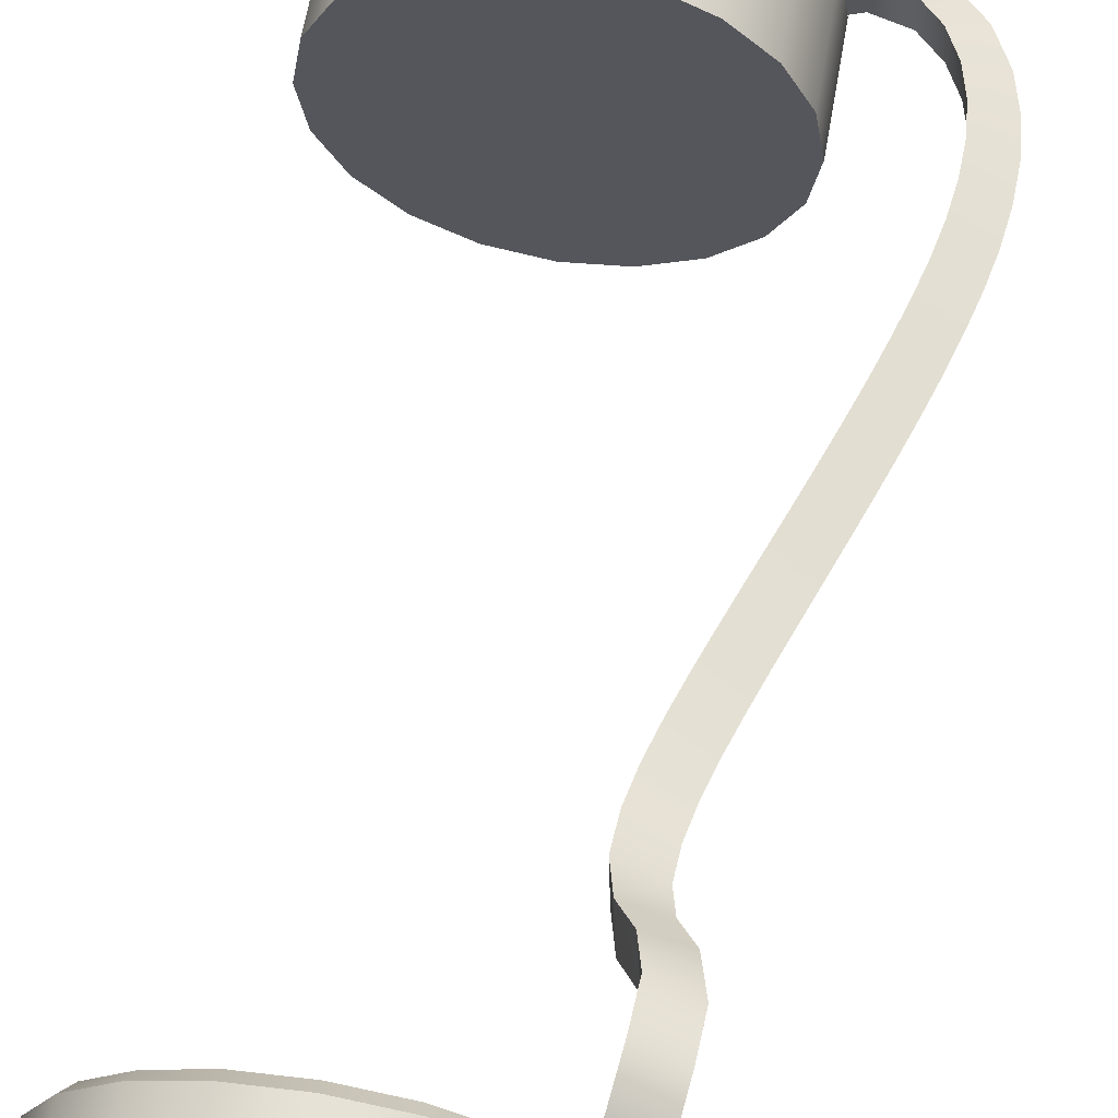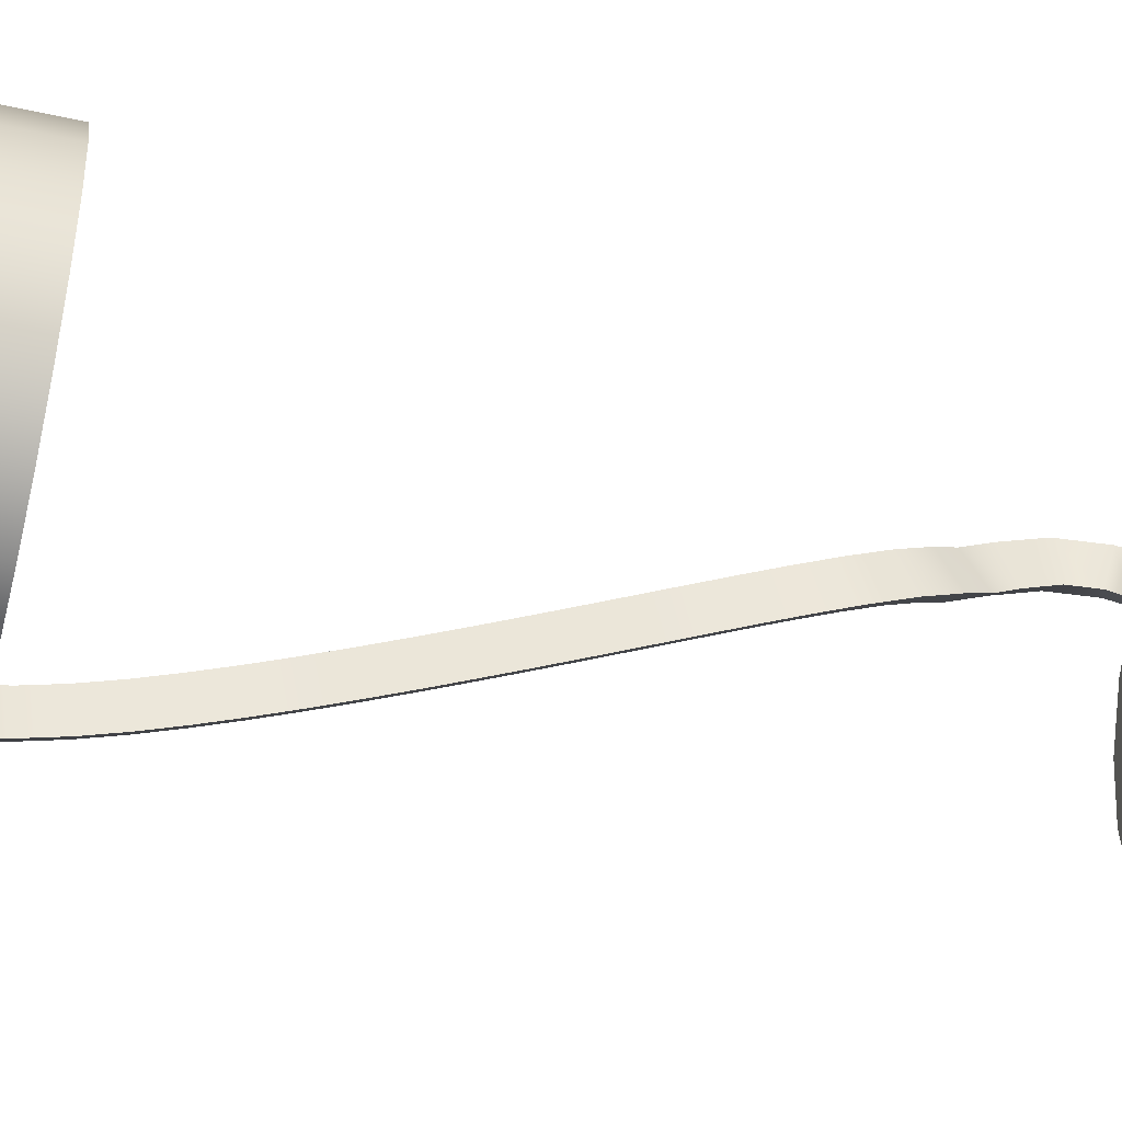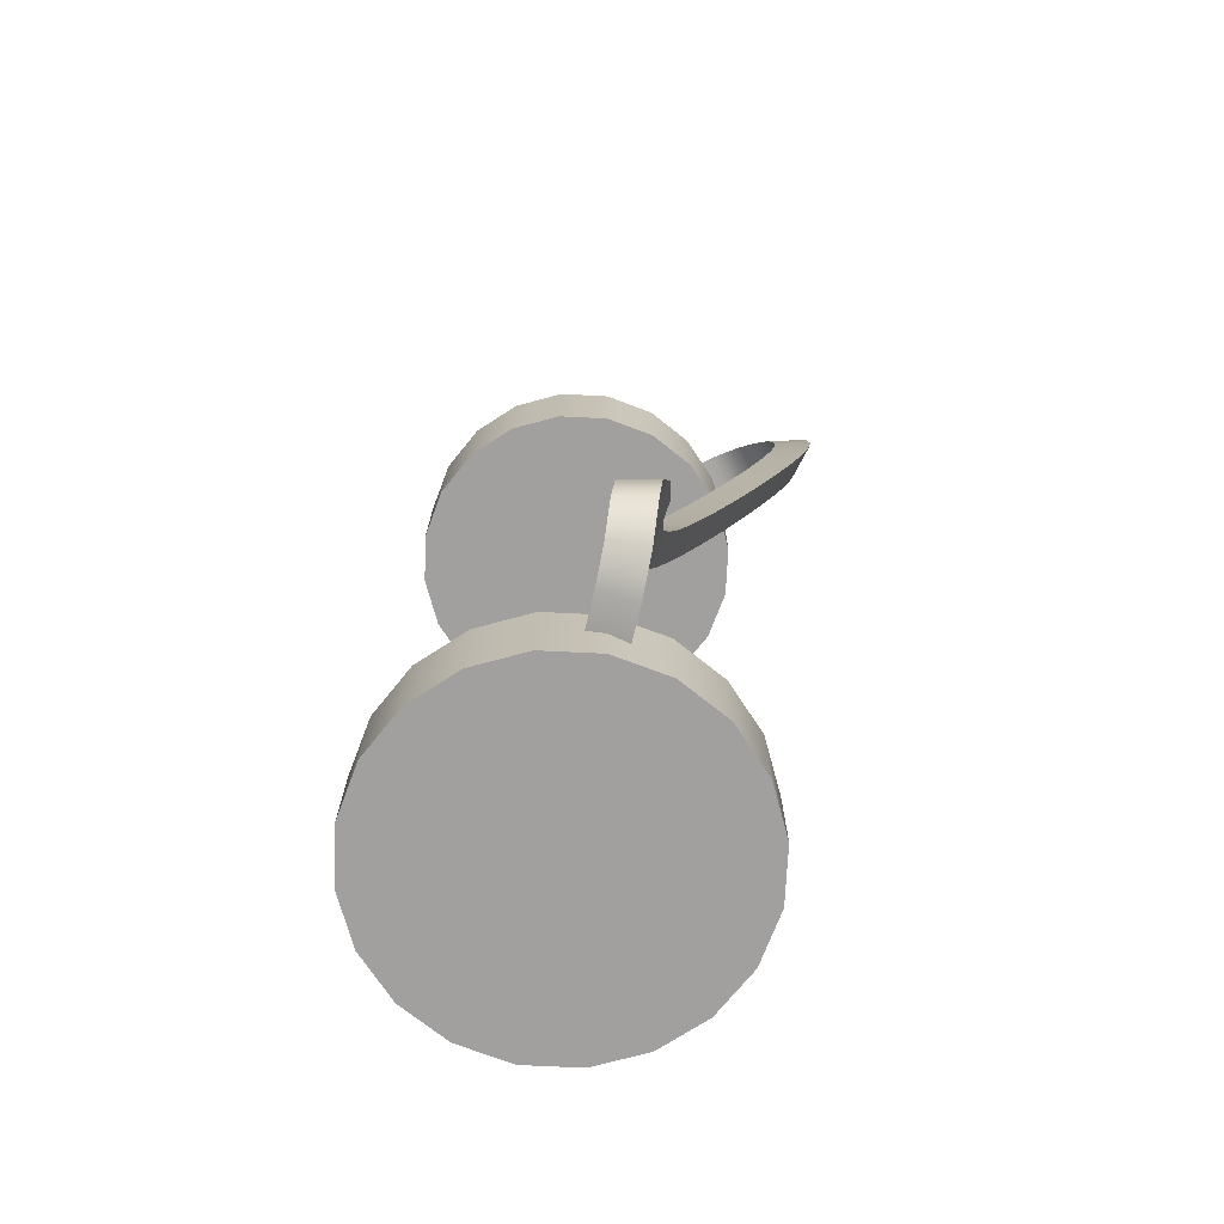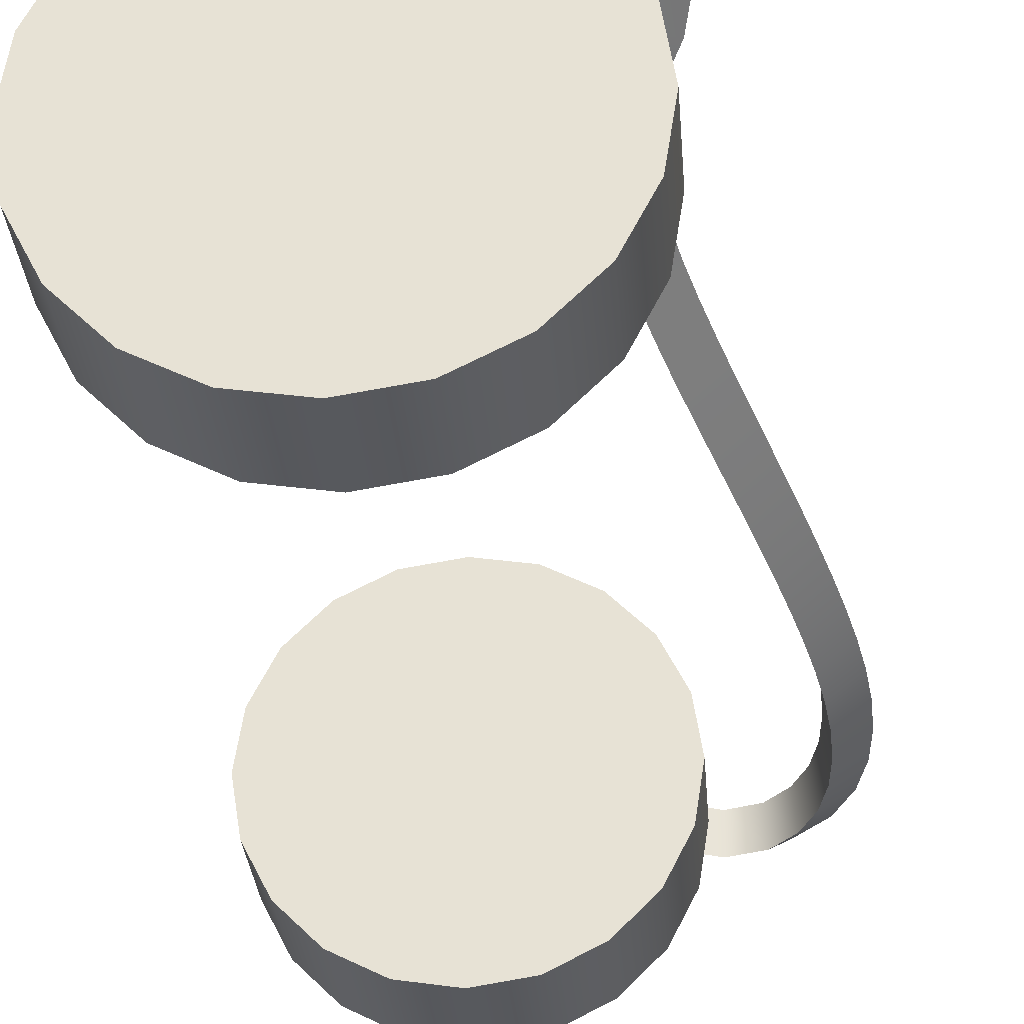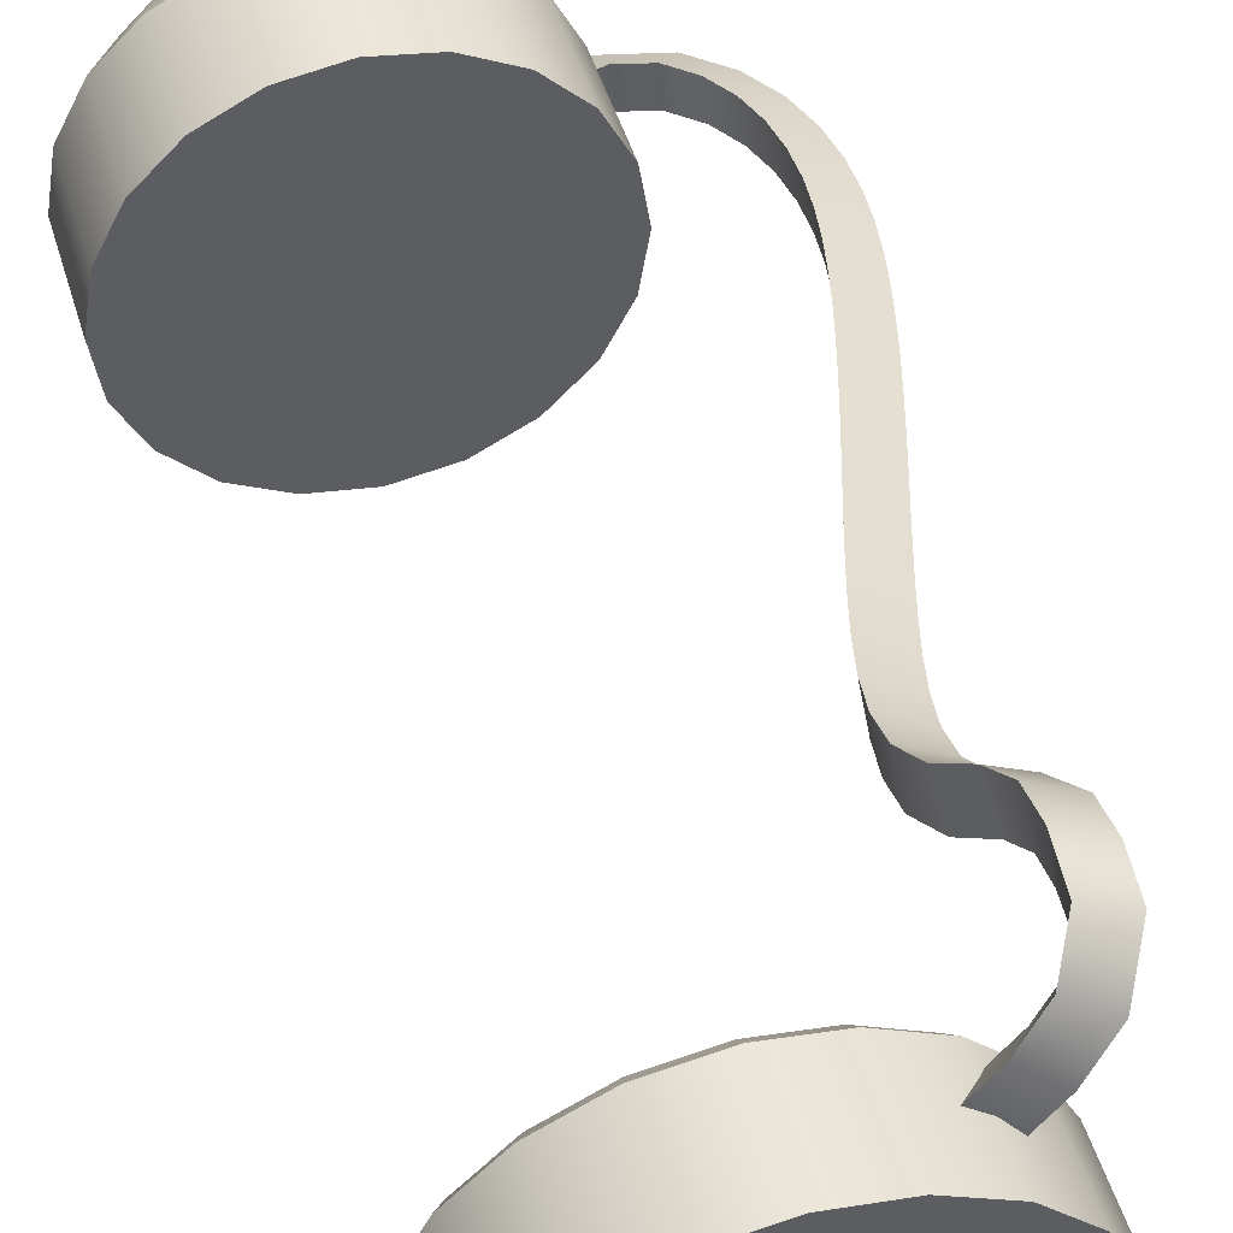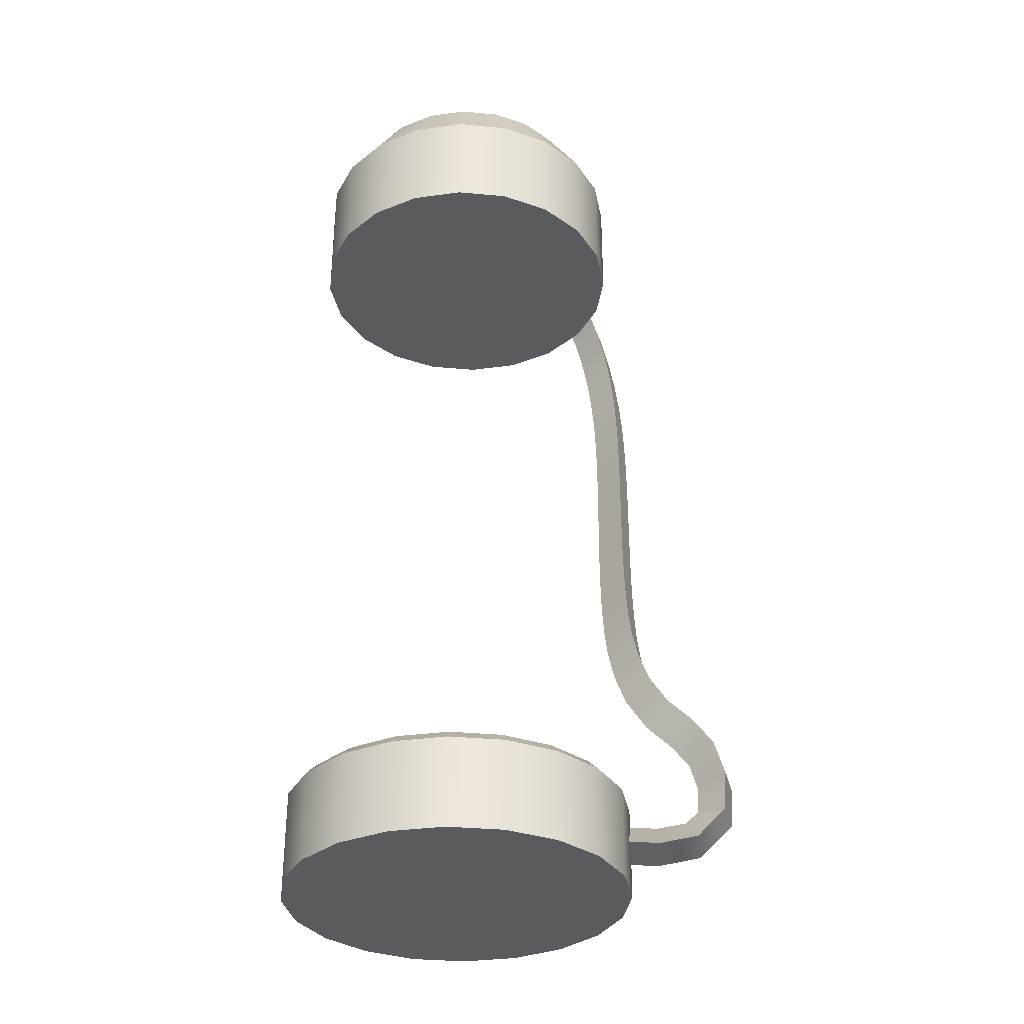
<metadata>
{"format":"obj","ext":"obj","renderer":"f3d","projection":"perspective","resolution":1024,"background":"white","views":[{"elev":63.3,"azim":9.8,"up":"+Z"},{"elev":-45.4,"azim":-104.5,"up":"+Z"},{"elev":-71.9,"azim":24.2,"up":"+Y"},{"elev":-29.3,"azim":4.3,"up":"+Z"},{"elev":47.5,"azim":-16.2,"up":"+Z"},{"elev":-33.3,"azim":-52.3,"up":"+Y"}]}
</metadata>
<code>
g default
v 20.08 100 -6.525
v 17.08 100 -12.41
v 12.41 100 -17.08
v 6.525 100 -20.08
v 0 100 -21.12
v -6.525 100 -20.08
v -12.41 100 -17.08
v -17.08 100 -12.41
v -20.08 100 -6.525
v -21.12 100 0
v -20.08 100 6.525
v -17.08 100 12.41
v -12.41 100 17.08
v -6.525 100 20.08
v -1e-06 100 21.12
v 6.525 100 20.08
v 12.41 100 17.08
v 17.08 100 12.41
v 20.08 100 6.525
v 21.12 100 0
v 20.08 113.7 -6.525
v 17.08 113.7 -12.41
v 12.41 113.7 -17.08
v 6.525 113.7 -20.08
v 0 113.7 -21.12
v -6.525 113.7 -20.08
v -12.41 113.7 -17.08
v -17.08 113.7 -12.41
v -20.08 113.7 -6.525
v -21.12 113.7 0
v -20.08 113.7 6.525
v -17.08 113.7 12.41
v -12.41 113.7 17.08
v -6.525 113.7 20.08
v -1e-06 113.7 21.12
v 6.525 113.7 20.08
v 12.41 113.7 17.08
v 17.08 113.7 12.41
v 20.08 113.7 6.525
v 21.12 113.7 0
v 0 100 0
v 15.54 121.1 -5.048
v 13.22 121.1 -9.603
v -0 121.1 -1e-06
v 9.603 121.1 -13.22
v 5.048 121.1 -15.54
v -0 121.1 -16.34
v -5.048 121.1 -15.54
v -9.603 121.1 -13.22
v -13.22 121.1 -9.603
v -15.54 121.1 -5.048
v -16.34 121.1 -1e-06
v -15.54 121.1 5.048
v -13.22 121.1 9.603
v -9.603 121.1 13.22
v -5.048 121.1 15.54
v -1e-06 121.1 16.34
v 5.048 121.1 15.54
v 9.603 121.1 13.22
v 13.22 121.1 9.603
v 15.54 121.1 5.048
v 16.34 121.1 -1e-06
v 21.08 0 -6.848
v 17.93 0 -13.03
v 13.03 0 -17.93
v 6.848 0 -21.08
v 0 0 -22.16
v -6.848 0 -21.08
v -13.03 0 -17.93
v -17.93 0 -13.03
v -21.08 0 -6.848
v -22.16 0 0
v -21.08 0 6.848
v -17.93 0 13.03
v -13.03 0 17.93
v -6.848 0 21.08
v -1e-06 0 22.16
v 6.848 0 21.08
v 13.03 0 17.93
v 17.93 0 13.03
v 21.08 0 6.848
v 22.16 0 0
v 0 0 0
v 0 12.94 0
v 21.08 11.65 -6.848
v 19.83 12.94 -6.444
v 17.93 11.65 -13.03
v 16.87 12.94 -12.26
v 13.03 11.65 -17.93
v 12.26 12.94 -16.87
v 6.848 11.65 -21.08
v 6.444 12.94 -19.83
v 0 11.65 -22.16
v 0 12.94 -20.85
v -6.848 11.65 -21.08
v -6.444 12.94 -19.83
v -13.03 11.65 -17.93
v -12.26 12.94 -16.87
v -17.93 11.65 -13.03
v -16.87 12.94 -12.26
v -21.08 11.65 -6.848
v -19.83 12.94 -6.444
v -22.16 11.65 0
v -20.85 12.94 0
v -21.08 11.65 6.848
v -19.83 12.94 6.444
v -17.93 11.65 13.03
v -16.87 12.94 12.26
v -13.03 11.65 17.93
v -12.26 12.94 16.87
v -6.848 11.65 21.08
v -6.444 12.94 19.83
v -1e-06 11.65 22.16
v -1e-06 12.94 20.85
v 6.848 11.65 21.08
v 6.444 12.94 19.83
v 13.03 11.65 17.93
v 12.26 12.94 16.87
v 17.93 11.65 13.03
v 16.87 12.94 12.26
v 21.08 11.65 6.848
v 19.83 12.94 6.444
v 22.16 11.65 0
v 20.85 12.94 -1e-06
v 16.35 118.2 0.058
v 18.31 114.6 2.348
v 18.08 114.6 -2.406
v 22.03 120.3 -0.125
v 22.52 116.1 2.203
v 22.47 116.2 -2.555
v 28.71 118.4 0.09094
v 26.17 115.1 2.328
v 26.51 115 -2.419
v 32.39 114.6 0.5267
v 28.74 112.4 2.632
v 29.26 112.2 -2.093
v 34.61 110.1 1.119
v 30.44 108.9 3.088
v 31.06 108.5 -1.609
v 35.74 105.4 1.807
v 31.37 105 3.659
v 32.04 104.4 -1.012
v 36.12 100.8 2.547
v 31.7 101 4.306
v 32.38 100.2 -0.3437
v 35.98 96.23 3.317
v 31.57 96.87 5.003
v 32.25 96.01 0.3703
v 35.45 91.77 4.105
v 31.09 92.73 5.733
v 31.75 91.8 1.115
v 34.65 87.4 4.903
v 30.33 88.6 6.488
v 30.98 87.61 1.88
v 33.67 83.13 5.707
v 29.39 84.48 7.263
v 30.03 83.44 2.663
v 32.58 78.91 6.519
v 28.32 80.37 8.055
v 28.96 79.3 3.461
v 31.41 74.74 7.341
v 27.17 76.27 8.862
v 27.79 75.18 4.274
v 30.18 70.6 8.176
v 25.95 72.19 9.685
v 26.57 71.07 5.103
v 28.91 66.49 9.024
v 24.7 68.12 10.53
v 25.31 66.97 5.948
v 27.61 62.4 9.89
v 23.41 64.05 11.39
v 24.02 62.88 6.813
v 26.31 58.32 10.78
v 22.11 59.99 12.27
v 22.71 58.8 7.702
v 25.01 54.26 11.69
v 20.82 55.94 13.18
v 21.4 54.71 8.619
v 23.74 50.22 12.63
v 19.54 51.88 14.12
v 20.12 50.61 9.572
v 22.52 46.19 13.61
v 18.3 47.81 15.12
v 18.87 46.5 10.58
v 21.38 42.18 14.65
v 17.15 43.73 16.18
v 17.69 42.36 11.65
v 20.43 38.24 15.77
v 16.15 39.62 17.35
v 16.67 38.15 12.85
v 19.78 34.39 17.04
v 15.46 35.48 18.7
v 15.95 33.84 14.27
v 19.65 30.81 18.49
v 15.32 31.39 20.37
v 15.8 29.4 16.07
v 20.35 27.89 20.17
v 16.23 27.63 22.54
v 16.87 25.05 18.6
v 22.24 25.05 22.66
v 18.14 24.77 25.06
v 18.91 21.93 21.32
v 23.41 20.4 25.76
v 19.04 21.08 27.52
v 19.6 19.01 23.27
v 23.24 15.63 27.34
v 18.87 16.28 29.11
v 19.45 15.39 24.47
v 22.76 10.57 27.32
v 18.35 10.94 29.08
v 19.19 12.01 24.52
v 20.36 6.221 23.8
v 16.32 7.28 26.09
v 18.29 10.45 23.14
v 17.3 5.205 19.56
v 13.56 6.377 22.26
v 16.13 9.779 20.15
v 14.32 5.327 15.62
v 10.72 6.496 18.52
v 13.53 9.891 16.72
g Case
f 1 2 22 21
f 2 3 23 22
f 3 4 24 23
f 4 5 25 24
f 5 6 26 25
f 6 7 27 26
f 7 8 28 27
f 8 9 29 28
f 9 10 30 29
f 10 11 31 30
f 11 12 32 31
f 12 13 33 32
f 13 14 34 33
f 14 15 35 34
f 15 16 36 35
f 16 17 37 36
f 17 18 38 37
f 18 19 39 38
f 19 20 40 39
f 20 1 21 40
f 2 1 41
f 3 2 41
f 4 3 41
f 5 4 41
f 6 5 41
f 7 6 41
f 8 7 41
f 9 8 41
f 10 9 41
f 11 10 41
f 12 11 41
f 13 12 41
f 14 13 41
f 15 14 41
f 16 15 41
f 17 16 41
f 18 17 41
f 19 18 41
f 20 19 41
f 1 20 41
f 42 43 44
f 43 45 44
f 45 46 44
f 46 47 44
f 47 48 44
f 48 49 44
f 49 50 44
f 50 51 44
f 51 52 44
f 52 53 44
f 53 54 44
f 54 55 44
f 55 56 44
f 56 57 44
f 57 58 44
f 58 59 44
f 59 60 44
f 60 61 44
f 61 62 44
f 62 42 44
f 21 22 43 42
f 22 23 45 43
f 23 24 46 45
f 24 25 47 46
f 25 26 48 47
f 26 27 49 48
f 27 28 50 49
f 28 29 51 50
f 29 30 52 51
f 30 31 53 52
f 31 32 54 53
f 32 33 55 54
f 33 34 56 55
f 34 35 57 56
f 35 36 58 57
f 36 37 59 58
f 37 38 60 59
f 38 39 61 60
f 39 40 62 61
f 40 21 42 62
f 64 63 83
f 65 64 83
f 66 65 83
f 67 66 83
f 68 67 83
f 69 68 83
f 70 69 83
f 71 70 83
f 72 71 83
f 73 72 83
f 74 73 83
f 75 74 83
f 76 75 83
f 77 76 83
f 78 77 83
f 79 78 83
f 80 79 83
f 81 80 83
f 82 81 83
f 63 82 83
f 85 86 124 123
f 86 85 87 88
f 88 87 89 90
f 90 89 91 92
f 92 91 93 94
f 94 93 95 96
f 96 95 97 98
f 98 97 99 100
f 100 99 101 102
f 102 101 103 104
f 104 103 105 106
f 106 105 107 108
f 108 107 109 110
f 110 109 111 112
f 112 111 113 114
f 114 113 115 116
f 116 115 117 118
f 118 117 119 120
f 120 119 121 122
f 122 121 123 124
f 63 64 87 85
f 64 65 89 87
f 65 66 91 89
f 66 67 93 91
f 67 68 95 93
f 68 69 97 95
f 69 70 99 97
f 70 71 101 99
f 71 72 103 101
f 72 73 105 103
f 73 74 107 105
f 74 75 109 107
f 75 76 111 109
f 76 77 113 111
f 77 78 115 113
f 78 79 117 115
f 79 80 119 117
f 80 81 121 119
f 81 82 123 121
f 82 63 85 123
f 86 88 84
f 88 90 84
f 90 92 84
f 92 94 84
f 94 96 84
f 96 98 84
f 98 100 84
f 100 102 84
f 102 104 84
f 104 106 84
f 106 108 84
f 108 110 84
f 110 112 84
f 112 114 84
f 114 116 84
f 116 118 84
f 118 120 84
f 120 122 84
f 122 124 84
f 124 86 84
f 125 126 129 128
f 126 127 130 129
f 127 125 128 130
f 128 129 132 131
f 129 130 133 132
f 130 128 131 133
f 131 132 135 134
f 132 133 136 135
f 133 131 134 136
f 134 135 138 137
f 135 136 139 138
f 136 134 137 139
f 137 138 141 140
f 138 139 142 141
f 139 137 140 142
f 140 141 144 143
f 141 142 145 144
f 142 140 143 145
f 143 144 147 146
f 144 145 148 147
f 145 143 146 148
f 146 147 150 149
f 147 148 151 150
f 148 146 149 151
f 149 150 153 152
f 150 151 154 153
f 151 149 152 154
f 152 153 156 155
f 153 154 157 156
f 154 152 155 157
f 155 156 159 158
f 156 157 160 159
f 157 155 158 160
f 158 159 162 161
f 159 160 163 162
f 160 158 161 163
f 161 162 165 164
f 162 163 166 165
f 163 161 164 166
f 164 165 168 167
f 165 166 169 168
f 166 164 167 169
f 167 168 171 170
f 168 169 172 171
f 169 167 170 172
f 170 171 174 173
f 171 172 175 174
f 172 170 173 175
f 173 174 177 176
f 174 175 178 177
f 175 173 176 178
f 176 177 180 179
f 177 178 181 180
f 178 176 179 181
f 179 180 183 182
f 180 181 184 183
f 181 179 182 184
f 182 183 186 185
f 183 184 187 186
f 184 182 185 187
f 185 186 189 188
f 186 187 190 189
f 187 185 188 190
f 188 189 192 191
f 189 190 193 192
f 190 188 191 193
f 191 192 195 194
f 192 193 196 195
f 193 191 194 196
f 194 195 198 197
f 195 196 199 198
f 196 194 197 199
f 197 198 201 200
f 198 199 202 201
f 199 197 200 202
f 200 201 204 203
f 201 202 205 204
f 202 200 203 205
f 203 204 207 206
f 204 205 208 207
f 205 203 206 208
f 206 207 210 209
f 207 208 211 210
f 208 206 209 211
f 209 210 213 212
f 210 211 214 213
f 211 209 212 214
f 212 213 216 215
f 213 214 217 216
f 214 212 215 217
f 215 216 219 218
f 216 217 220 219
f 217 215 218 220

</code>
